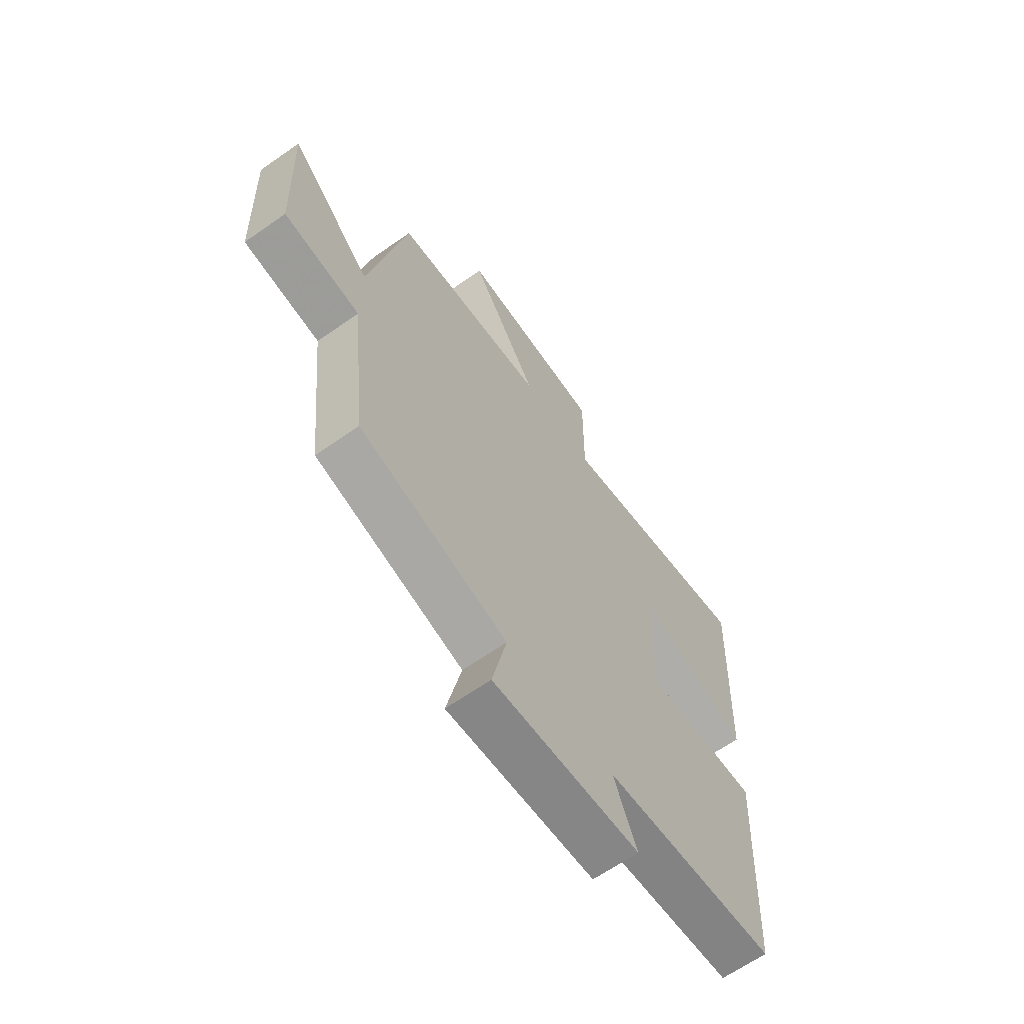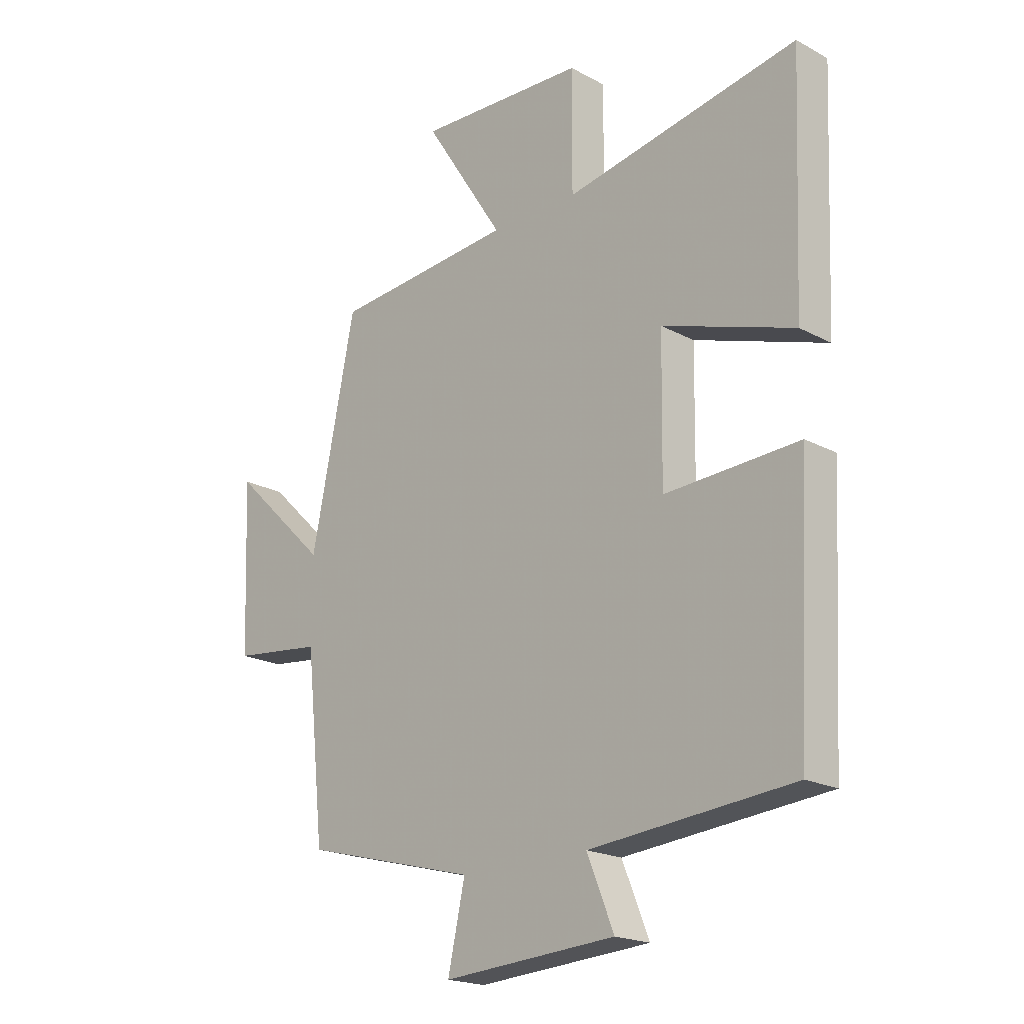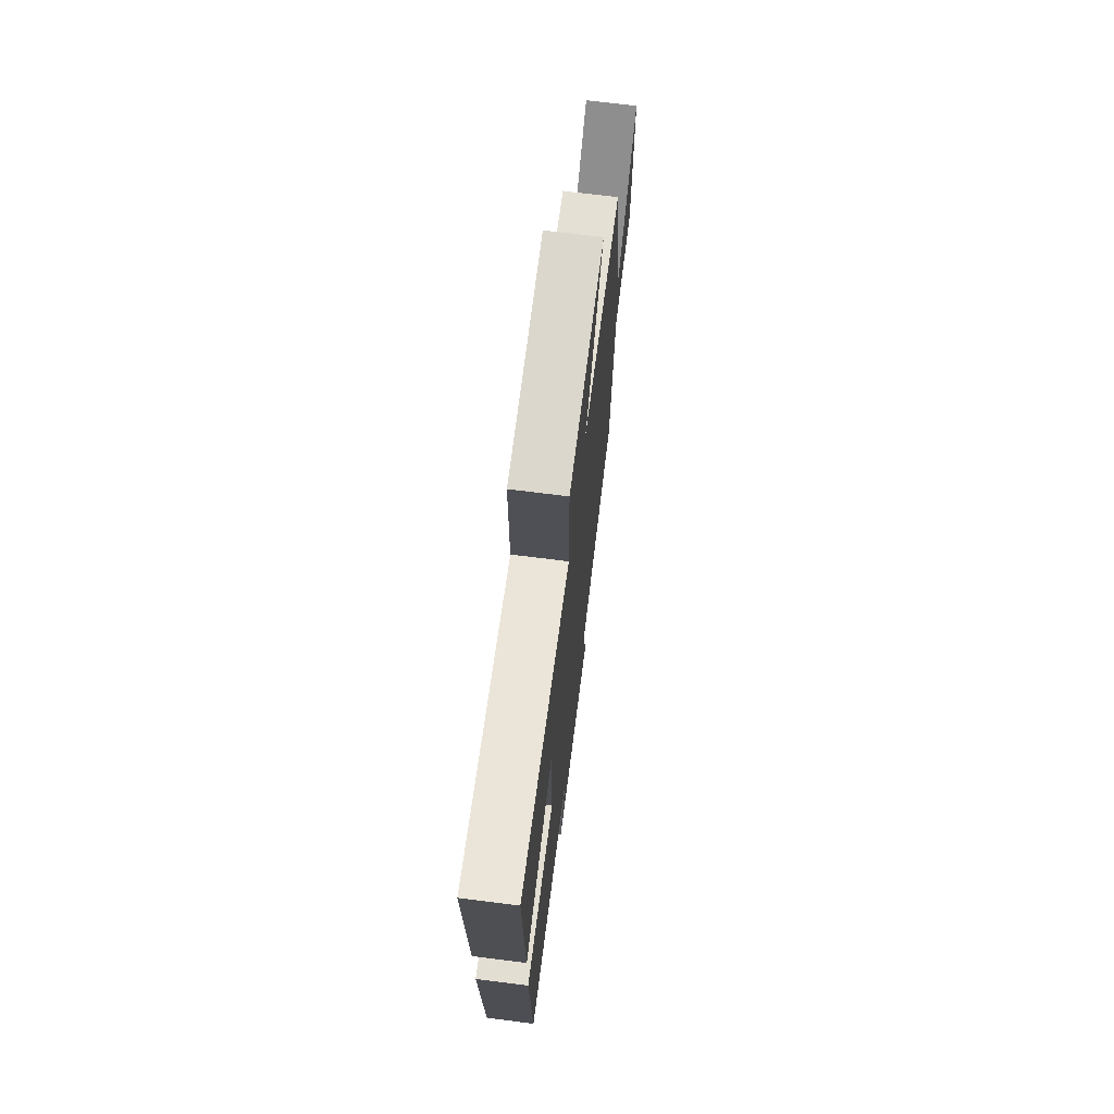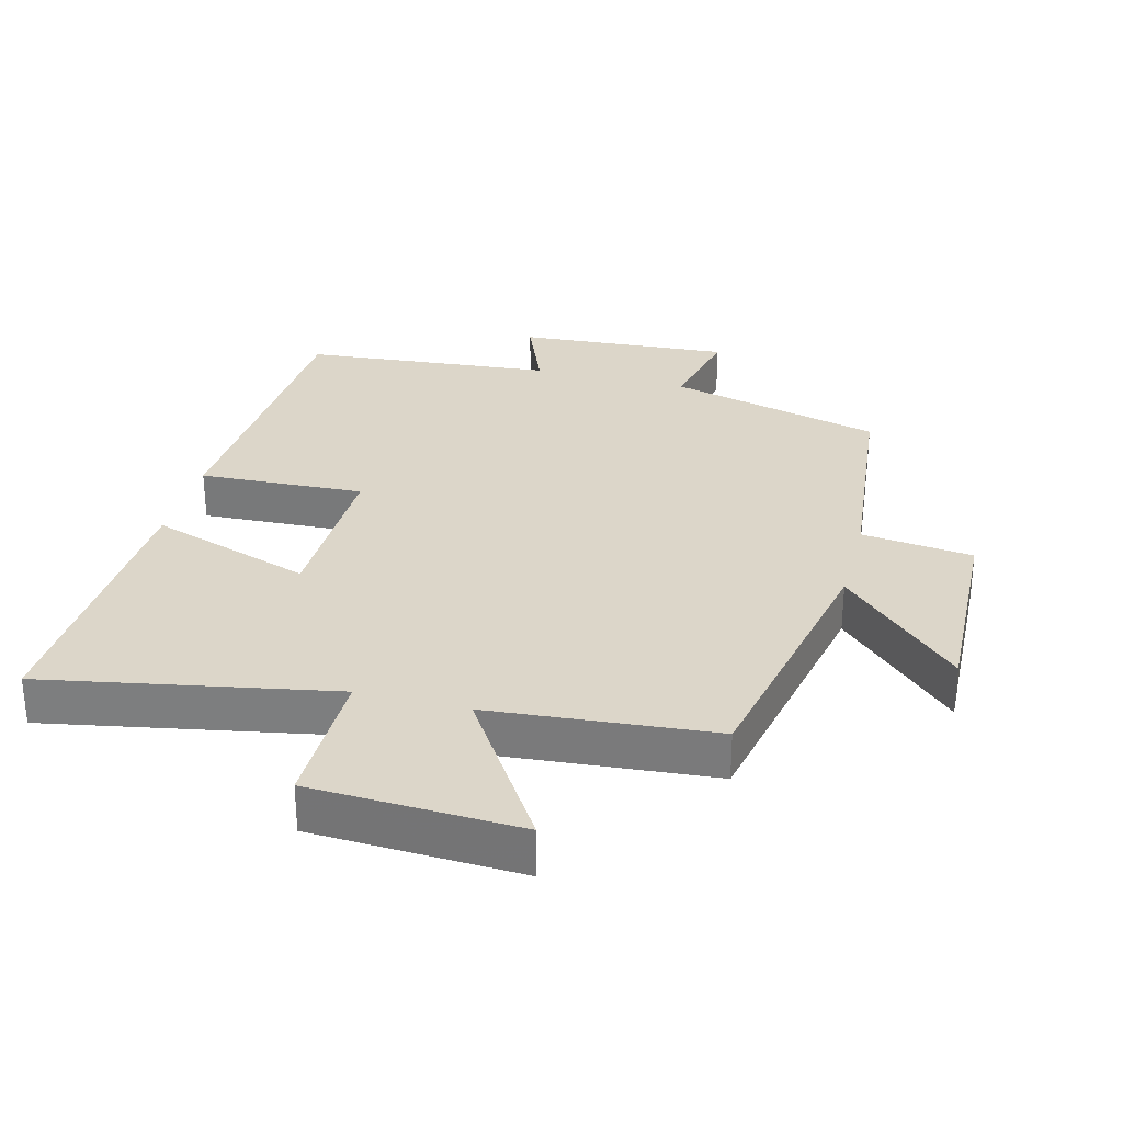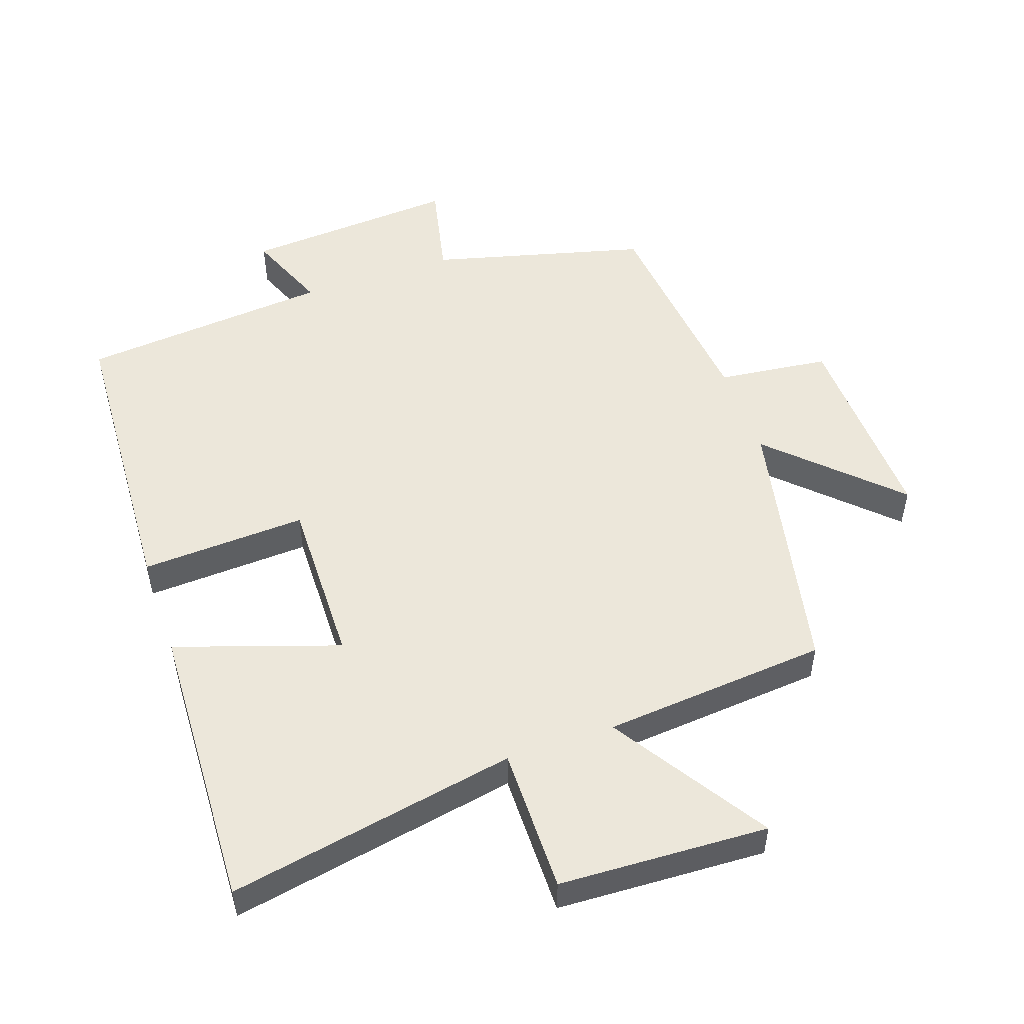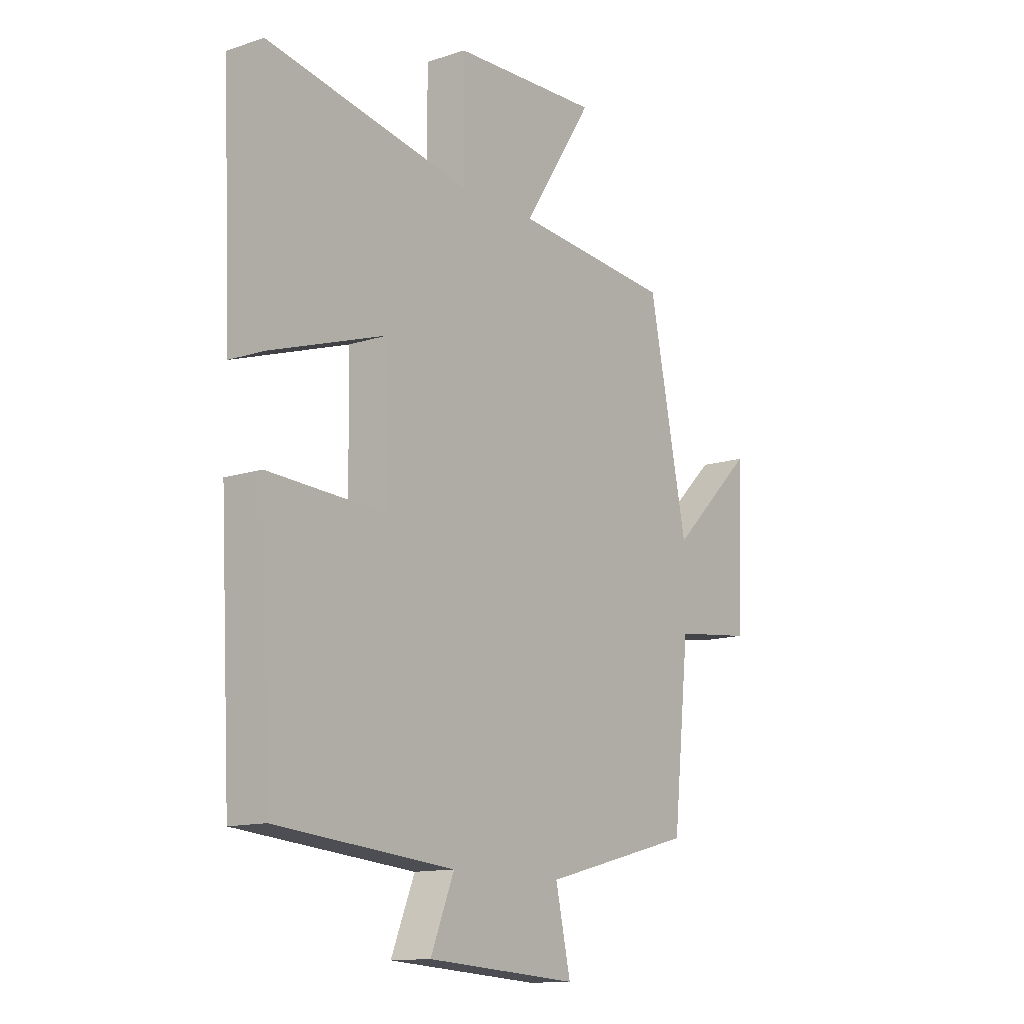
<metadata>
{"format":"obj","ext":"obj","renderer":"f3d","projection":"perspective","resolution":1024,"background":"white","views":[{"elev":-65.0,"azim":125.2,"up":"+Z"},{"elev":-19.9,"azim":-134.7,"up":"+Z"},{"elev":70.4,"azim":-82.8,"up":"+Z"},{"elev":30.2,"azim":14.6,"up":"+Y"},{"elev":51.6,"azim":-19.1,"up":"+Y"},{"elev":-13.1,"azim":-53.0,"up":"+Z"}]}
</metadata>
<code>
v -0.476 0.07 -0.466
v -0.5 0.07 -0.013
v -0.251 0.07 -0.025
v -0.255 0.07 0.229
v -0.5 0.07 0.147
v -0.518 0.07 0.581
v -0.084 0.07 0.5
v -0.085 0.07 0.718
v 0.229 0.07 0.732
v 0.08 0.07 0.5
v 0.418 0.07 0.471
v 0.5 0.07 0.069
v 0.68 0.07 0.243
v 0.668 0.07 -0.065
v 0.5 0.07 -0.085
v 0.465 0.07 -0.416
v 0.142 0.07 -0.5
v 0.174 0.07 -0.645
v -0.148 0.07 -0.623
v -0.098 0.07 -0.5
v -0.476 0 -0.466
v -0.5 0 -0.013
v -0.251 0 -0.025
v -0.255 0 0.229
v -0.5 0 0.147
v -0.518 0 0.581
v -0.084 0 0.5
v -0.085 0 0.718
v 0.229 0 0.732
v 0.08 0 0.5
v 0.418 0 0.471
v 0.5 0 0.069
v 0.68 0 0.243
v 0.668 0 -0.065
v 0.5 0 -0.085
v 0.465 0 -0.416
v 0.142 0 -0.5
v 0.174 0 -0.645
v -0.148 0 -0.623
v -0.098 0 -0.5
f 17 18 19 20
f 15 16 17 20
f 15 20 1 2
f 12 13 14 15
f 10 11 12 15
f 7 8 9 10
f 7 10 15
f 4 5 6 7
f 3 4 7 15
f 2 3 15
f 40 39 38 37
f 40 37 36 35
f 22 21 40 35
f 35 34 33 32
f 35 32 31 30
f 30 29 28 27
f 35 30 27
f 27 26 25 24
f 35 27 24 23
f 35 23 22
f 1 21 22 2
f 2 22 23 3
f 3 23 24 4
f 4 24 25 5
f 5 25 26 6
f 6 26 27 7
f 7 27 28 8
f 8 28 29 9
f 9 29 30 10
f 10 30 31 11
f 11 31 32 12
f 12 32 33 13
f 13 33 34 14
f 14 34 35 15
f 15 35 36 16
f 16 36 37 17
f 17 37 38 18
f 18 38 39 19
f 19 39 40 20
f 20 40 21 1

</code>
